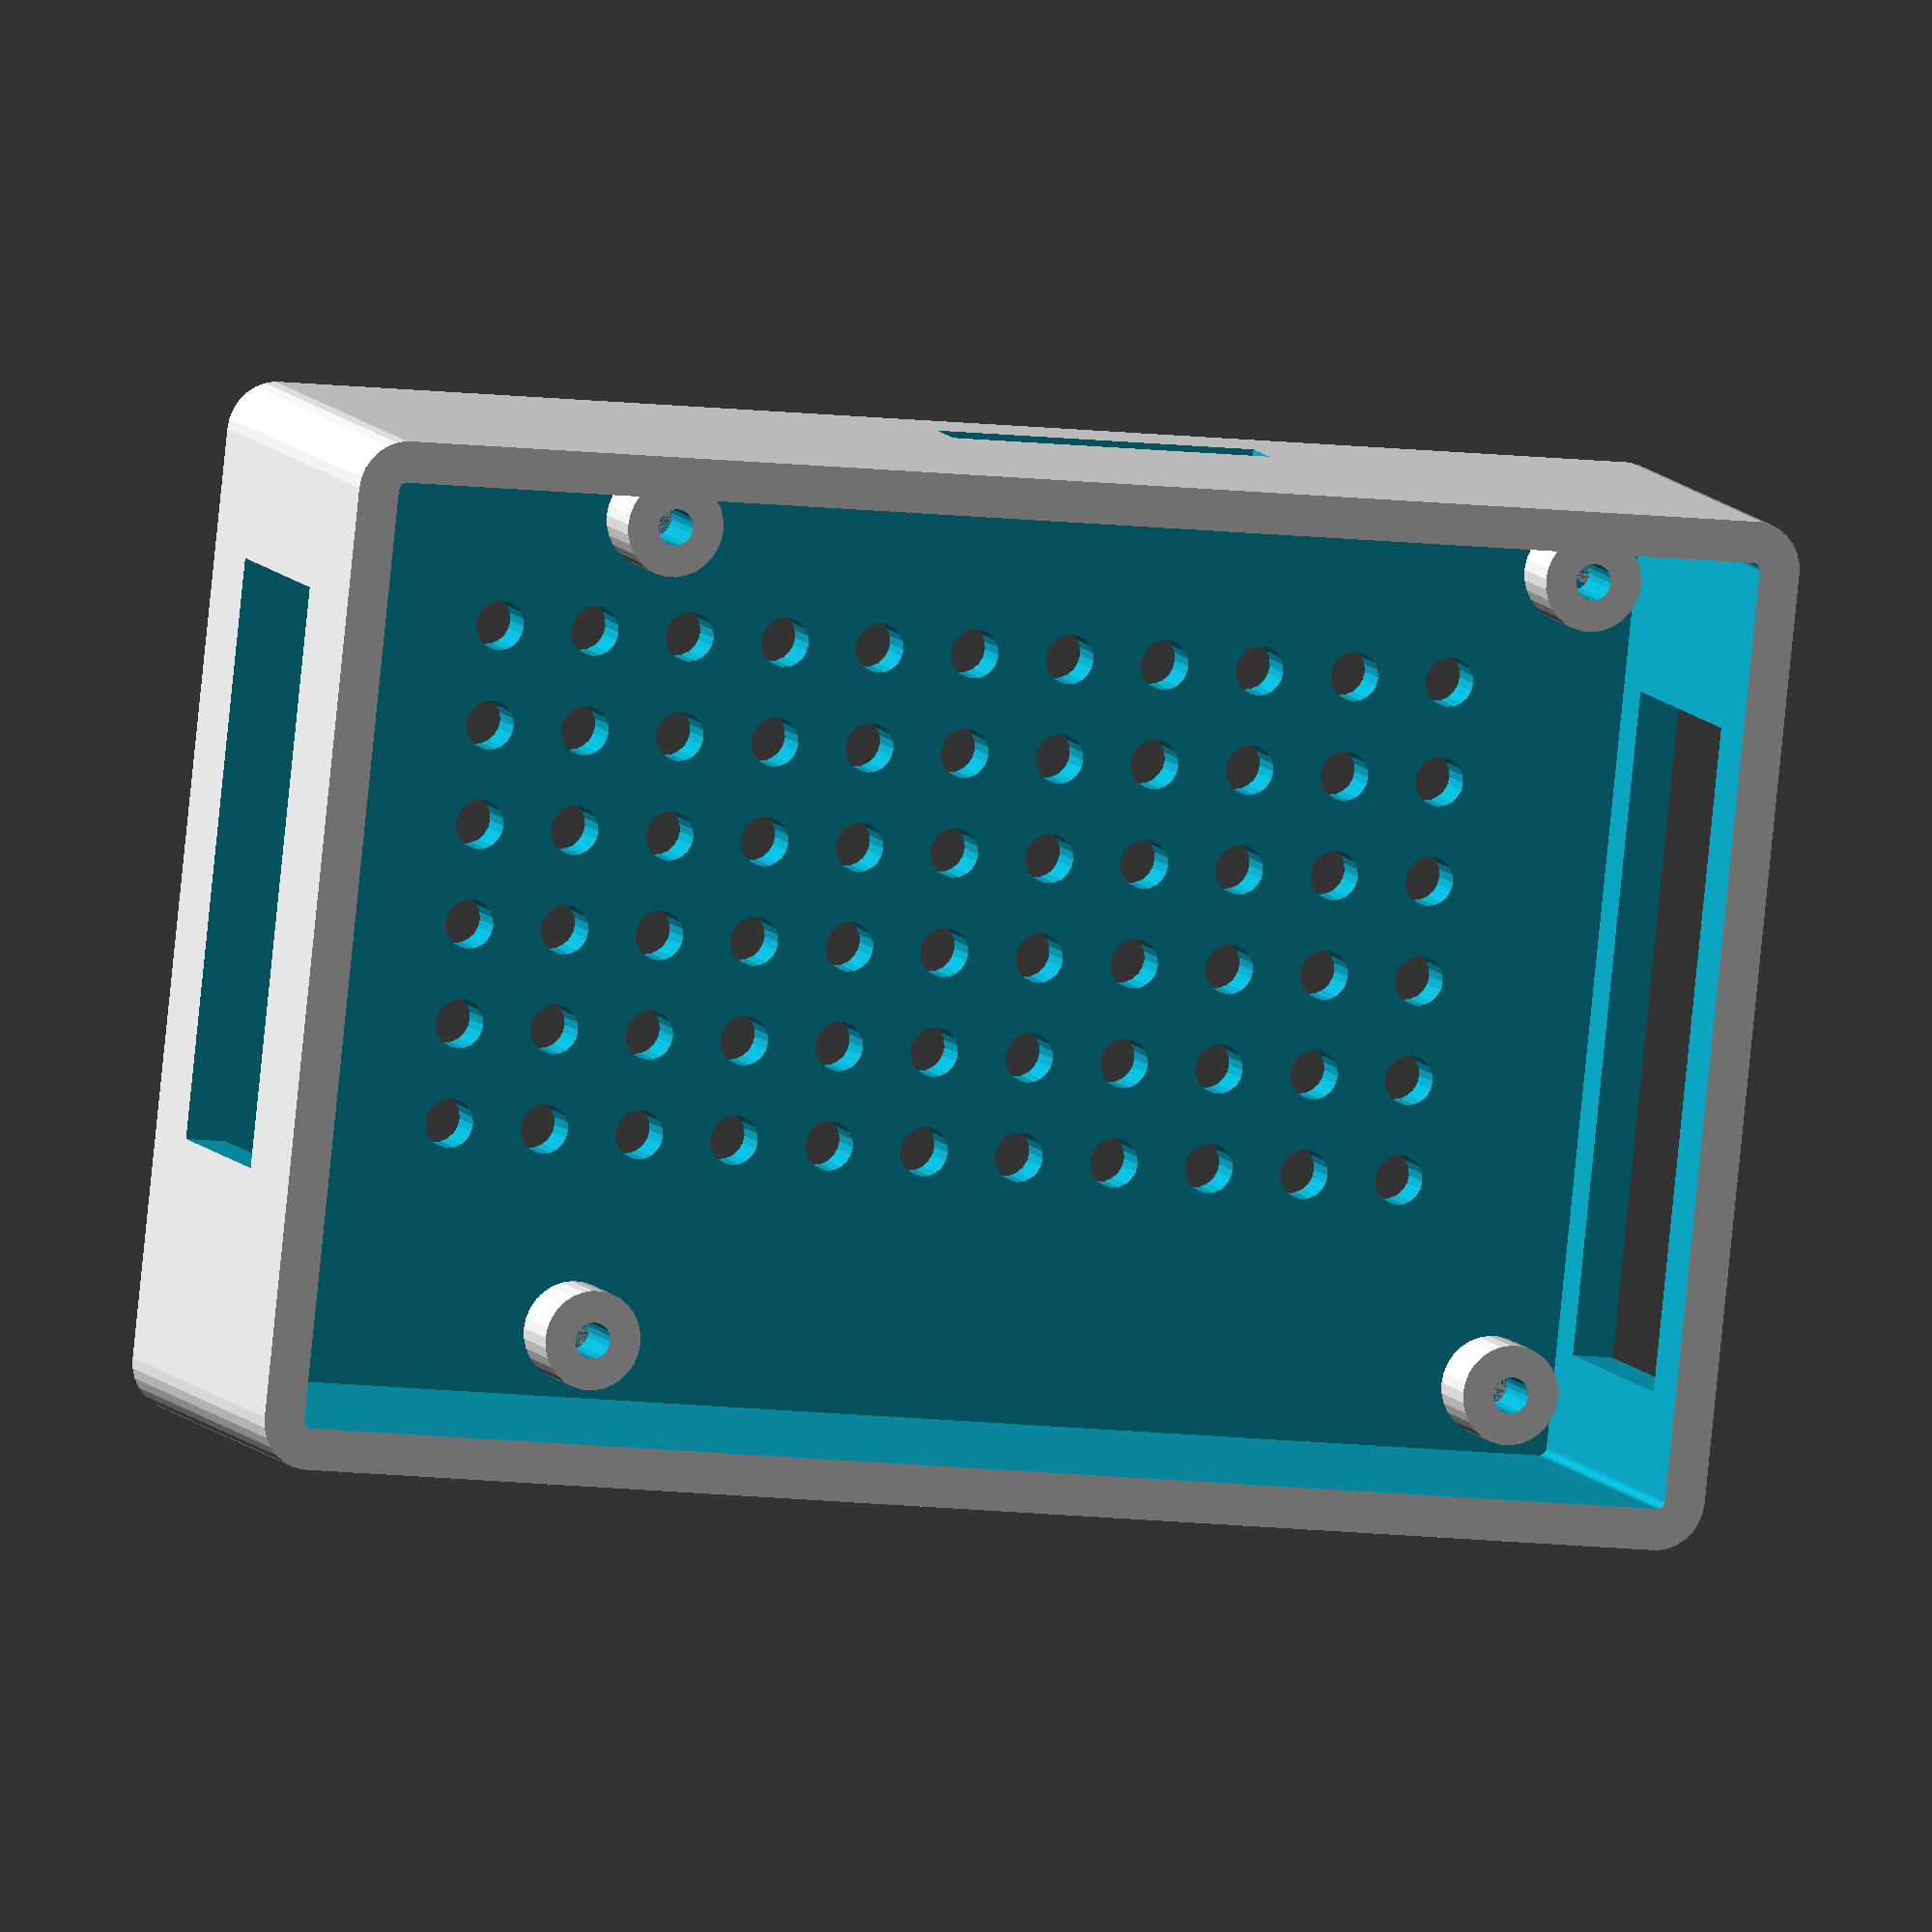
<openscad>
// Bottom Case for Raspberry Pi 5
// Designed to hold Raspberry Pi 5 board

// Raspberry Pi 5 dimensions (approximate)
rpi5_length = 85;
rpi5_width = 56;
rpi5_height = 20; // Including components
mounting_hole_diameter = 2.75; // M2.5 screws

// Case parameters
wall_thickness = 2.5;
base_thickness = 2.5;
case_tolerance = 0.5;
corner_radius = 3;

// Mounting post parameters
post_diameter = 6;
post_height = 4;
screw_hole_diameter = 2.2; // For M2.5 screws

// Ventilation parameters
vent_hole_diameter = 3;
vent_hole_spacing = 6;

// Calculate case dimensions
case_length = rpi5_length + 2 * wall_thickness + 2 * case_tolerance;
case_width = rpi5_width + 2 * wall_thickness + 2 * case_tolerance;
case_height = rpi5_height + base_thickness + 2;

// Mounting hole positions (relative to board corner)
// Raspberry Pi 5 mounting holes
mounting_holes = [
    [3.5, 3.5],
    [3.5, 52.5],
    [61.5, 3.5],
    [61.5, 52.5]
];

module rounded_cube(size, radius) {
    hull() {
        for (x = [radius, size[0] - radius]) {
            for (y = [radius, size[1] - radius]) {
                translate([x, y, 0])
                    cylinder(h = size[2], r = radius, $fn = 30);
            }
        }
    }
}

module mounting_post(height, outer_d, inner_d) {
    difference() {
        cylinder(h = height, d = outer_d, $fn = 30);
        translate([0, 0, -0.5])
            cylinder(h = height + 1, d = inner_d, $fn = 20);
    }
}

module ventilation_holes(area_length, area_width, hole_d, spacing) {
    for (x = [spacing : spacing : area_length - spacing]) {
        for (y = [spacing : spacing : area_width - spacing]) {
            translate([x, y, -1])
                cylinder(h = base_thickness + 2, d = hole_d, $fn = 20);
        }
    }
}

module bottom_case() {
    difference() {
        // Main case body
        rounded_cube([case_length, case_width, case_height], corner_radius);
        
        // Hollow out the interior
        translate([wall_thickness, wall_thickness, base_thickness])
            rounded_cube([
                case_length - 2 * wall_thickness, 
                case_width - 2 * wall_thickness, 
                case_height - base_thickness + 1
            ], corner_radius - wall_thickness);
        
        // Cutout for ports (USB, HDMI, Ethernet, etc.)
        // USB and Ethernet side
        translate([-1, wall_thickness + case_tolerance + 10, base_thickness + 3])
            cube([wall_thickness + 2, 40, 15]);
        
        // HDMI and Power side
        translate([case_length - wall_thickness - 1, wall_thickness + case_tolerance + 7, base_thickness + 3])
            cube([wall_thickness + 2, 35, 12]);
        
        // SD card slot side
        translate([wall_thickness + case_tolerance + 25, -1, base_thickness + 2])
            cube([20, wall_thickness + 2, 3]);
        
        // Ventilation holes in base
        translate([wall_thickness + 5, wall_thickness + 5, 0])
            ventilation_holes(
                rpi5_length - 10, 
                rpi5_width - 10, 
                vent_hole_diameter, 
                vent_hole_spacing
            );
    }
    
    // Add mounting posts for Raspberry Pi
    for (hole = mounting_holes) {
        translate([
            wall_thickness + case_tolerance + hole[0], 
            wall_thickness + case_tolerance + hole[1], 
            base_thickness
        ])
            mounting_post(post_height, post_diameter, screw_hole_diameter);
    }
}

// Render the bottom case
bottom_case();

</openscad>
<views>
elev=351.2 azim=186.1 roll=341.3 proj=o view=solid
</views>
